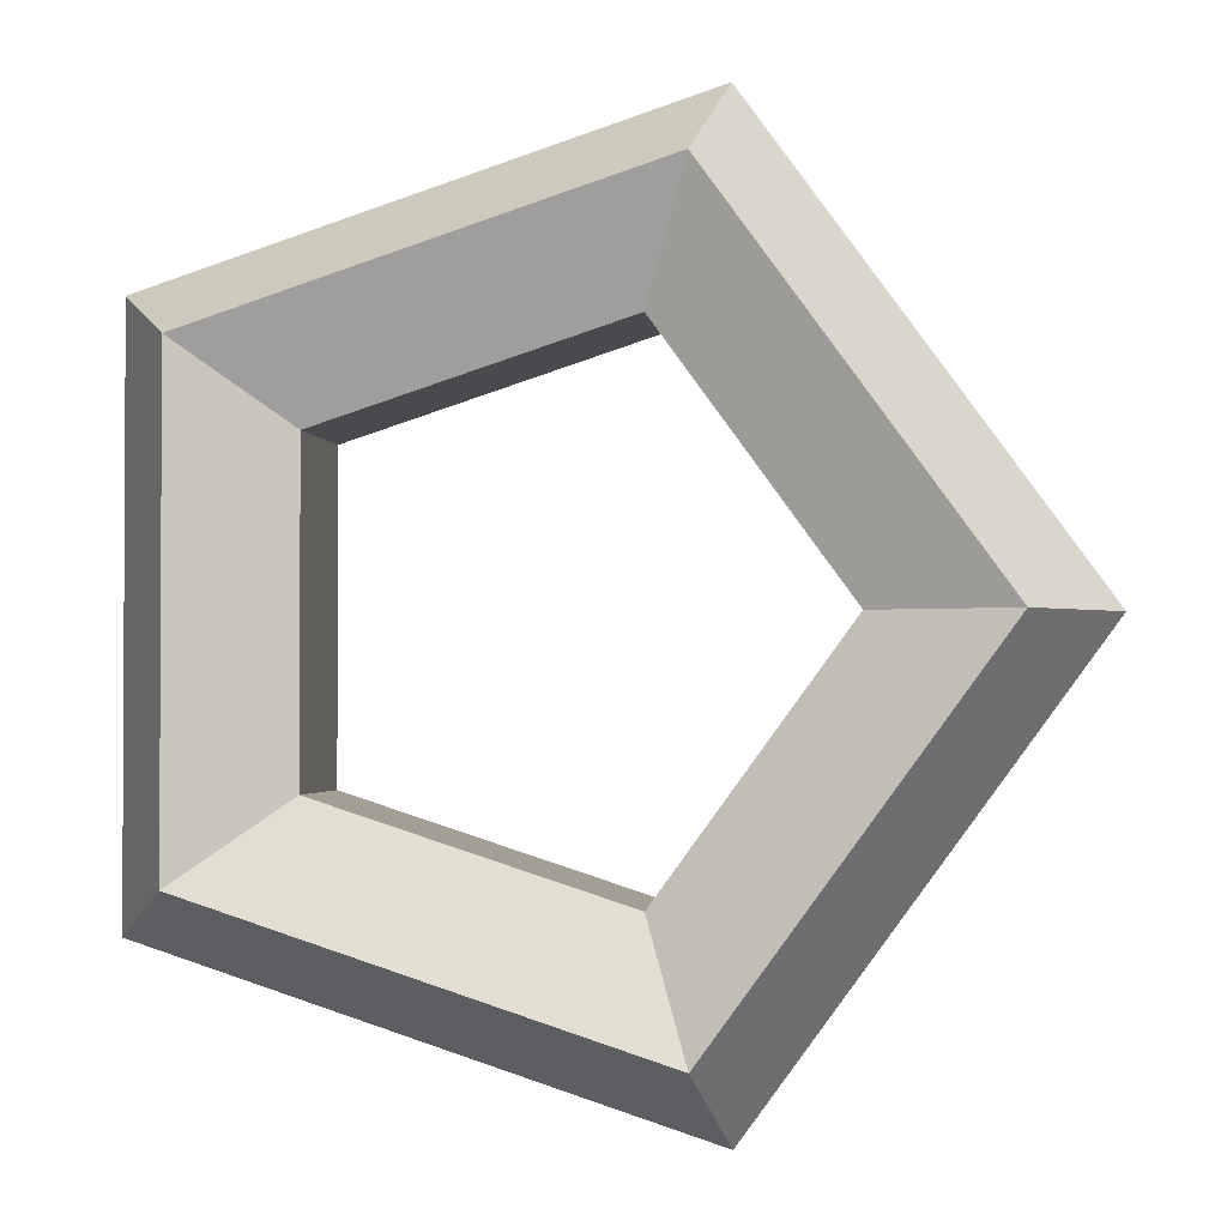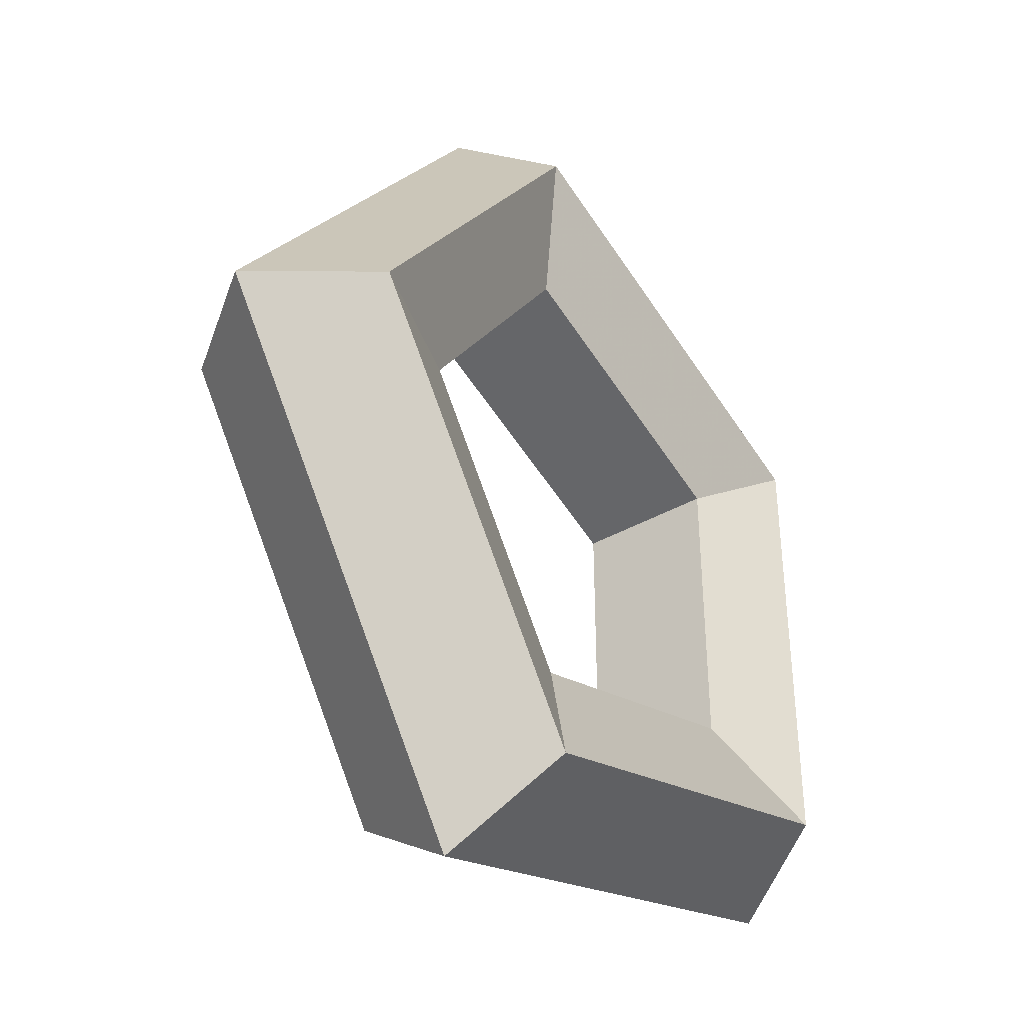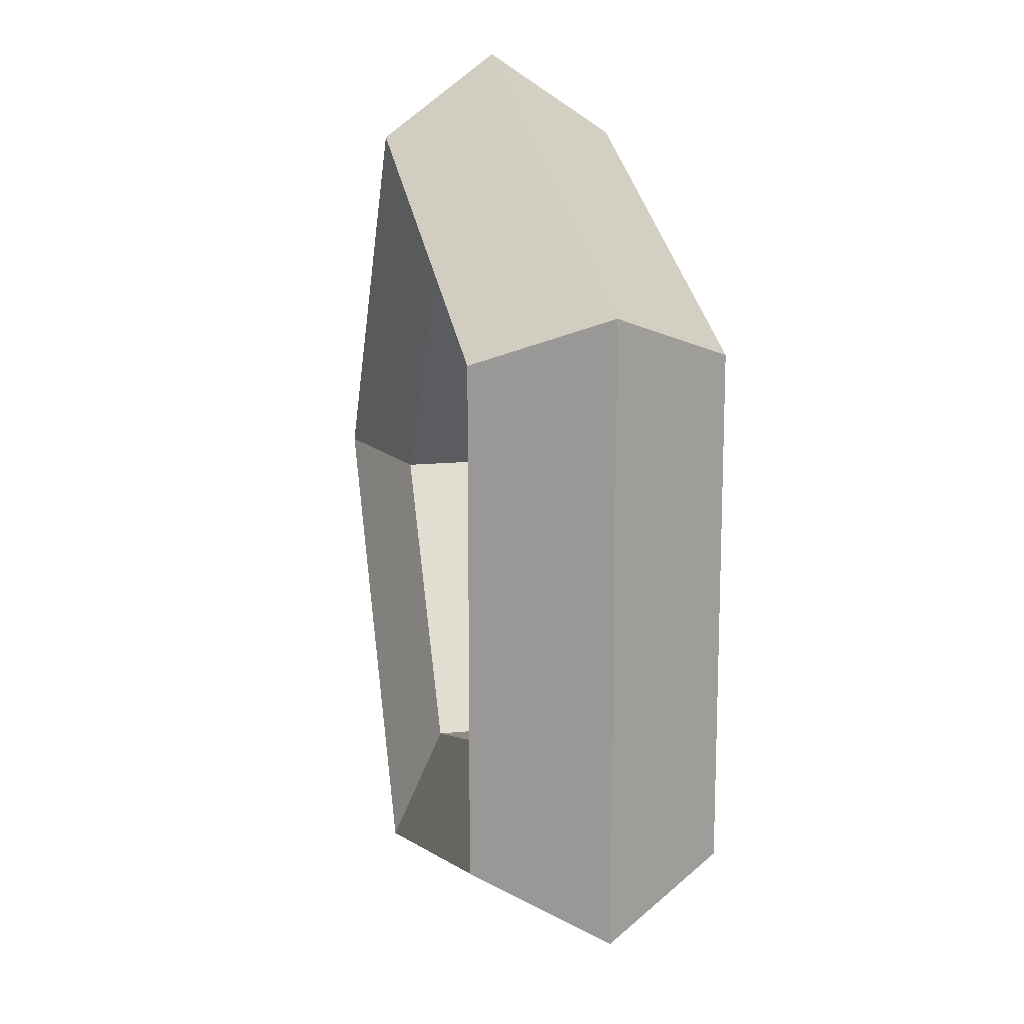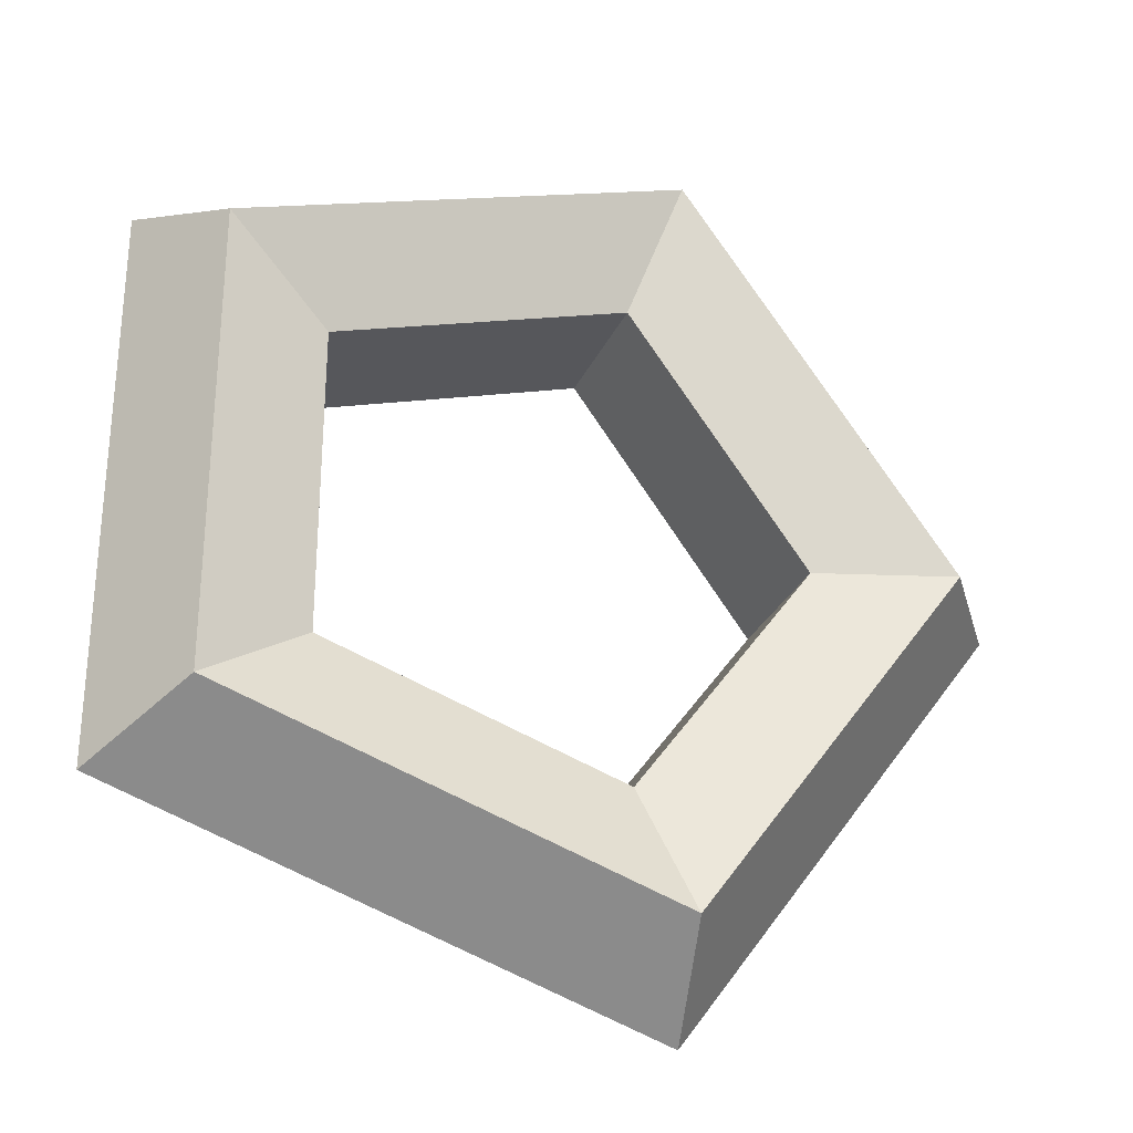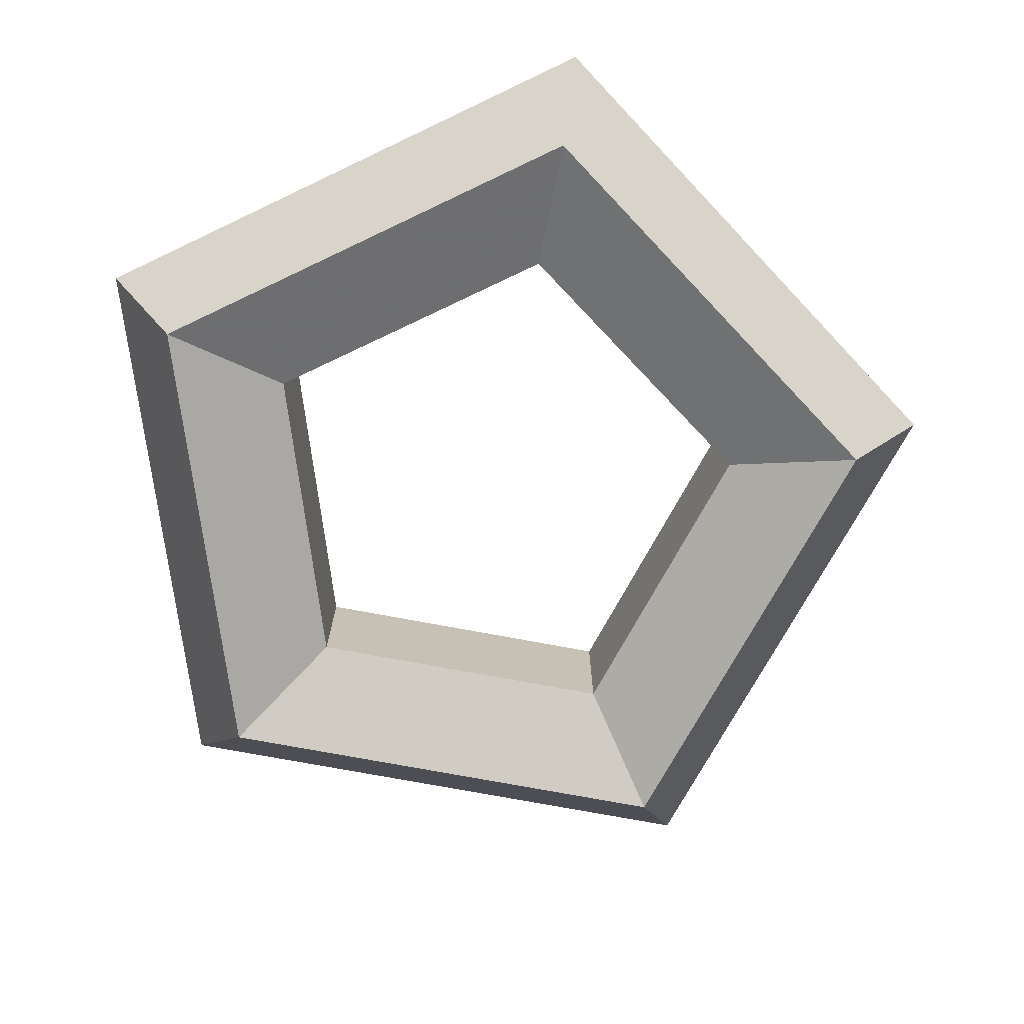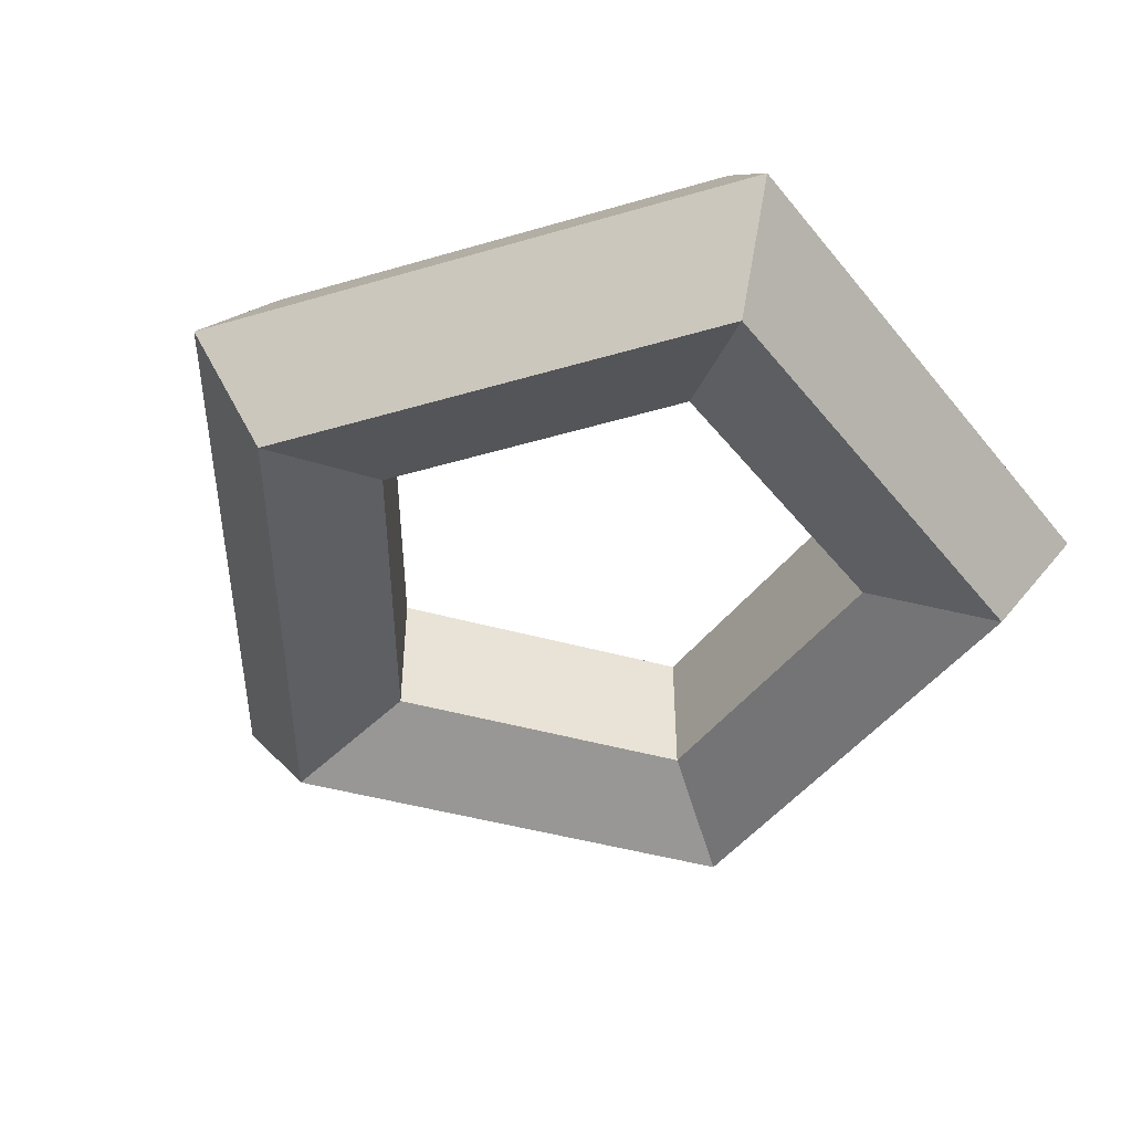
<metadata>
{"format":"obj","ext":"obj","renderer":"f3d","projection":"perspective","resolution":1024,"background":"white","views":[{"elev":-1.8,"azim":7.6,"up":"+Y"},{"elev":-38.7,"azim":125.7,"up":"+Y"},{"elev":15.3,"azim":-101.6,"up":"+Y"},{"elev":-29.6,"azim":-21.1,"up":"+Y"},{"elev":-73.6,"azim":-64.6,"up":"+Z"},{"elev":-46.8,"azim":-143.5,"up":"+Z"}]}
</metadata>
<code>
v 4 0 0
v 3.309 0 0.9511
v 2.191 0 0.5878
v 2.191 0 -0.5878
v 3.309 0 -0.9511
v 1.236 3.804 0
v 1.023 3.147 0.9511
v 0.6771 2.084 0.5878
v 0.6771 2.084 -0.5878
v 1.023 3.147 -0.9511
v -3.236 2.351 0
v -2.677 1.945 0.9511
v -1.773 1.288 0.5878
v -1.773 1.288 -0.5878
v -2.677 1.945 -0.9511
v -3.236 -2.351 0
v -2.677 -1.945 0.9511
v -1.773 -1.288 0.5878
v -1.773 -1.288 -0.5878
v -2.677 -1.945 -0.9511
v 1.236 -3.804 0
v 1.023 -3.147 0.9511
v 0.6771 -2.084 0.5878
v 0.6771 -2.084 -0.5878
v 1.023 -3.147 -0.9511
f 7 2 1
f 1 6 7
f 8 3 2
f 2 7 8
f 9 4 3
f 3 8 9
f 10 5 4
f 4 9 10
f 6 1 5
f 5 10 6
f 12 7 6
f 6 11 12
f 13 8 7
f 7 12 13
f 14 9 8
f 8 13 14
f 15 10 9
f 9 14 15
f 11 6 10
f 10 15 11
f 17 12 11
f 11 16 17
f 18 13 12
f 12 17 18
f 19 14 13
f 13 18 19
f 20 15 14
f 14 19 20
f 16 11 15
f 15 20 16
f 22 17 16
f 16 21 22
f 23 18 17
f 17 22 23
f 24 19 18
f 18 23 24
f 25 20 19
f 19 24 25
f 21 16 20
f 20 25 21
f 2 22 21
f 21 1 2
f 3 23 22
f 22 2 3
f 4 24 23
f 23 3 4
f 5 25 24
f 24 4 5
f 1 21 25
f 25 5 1

</code>
